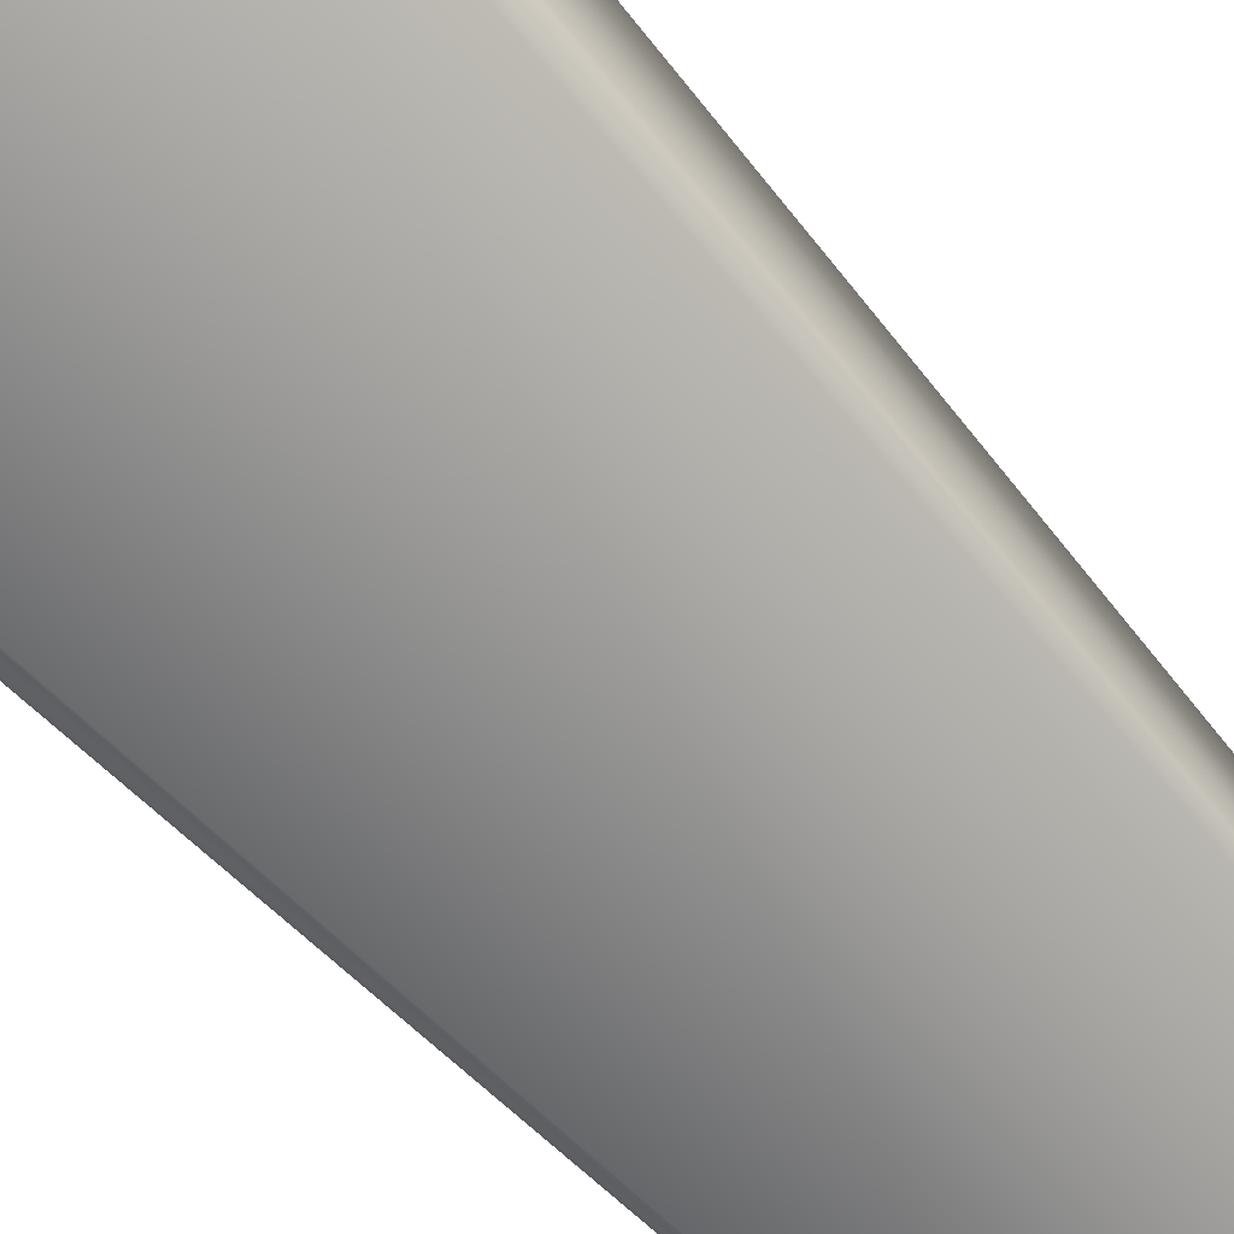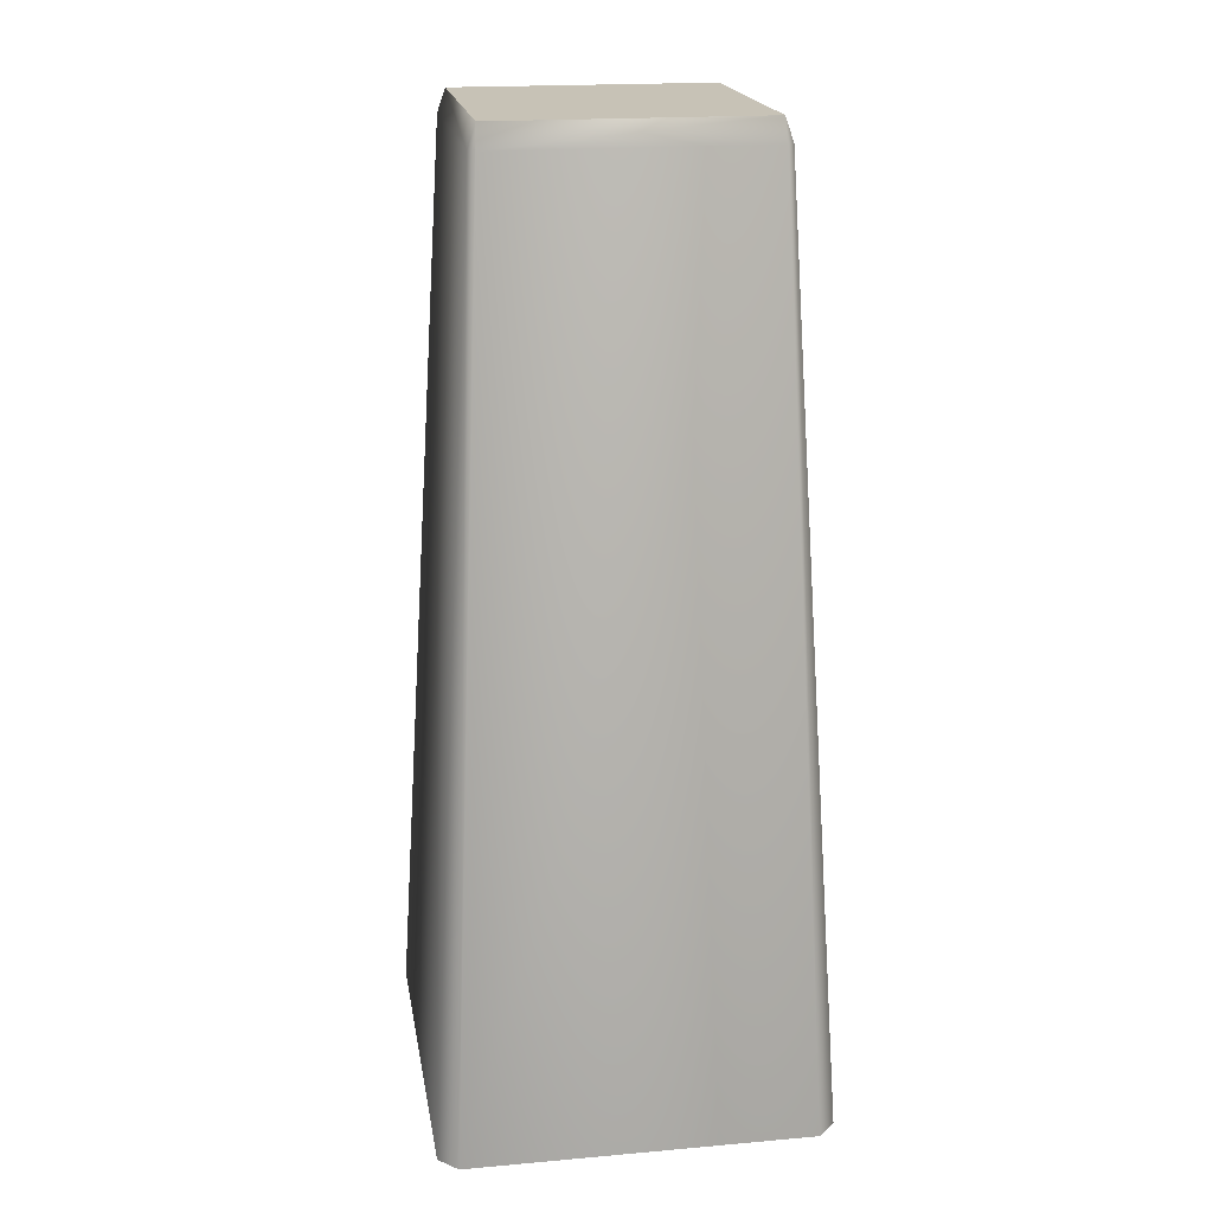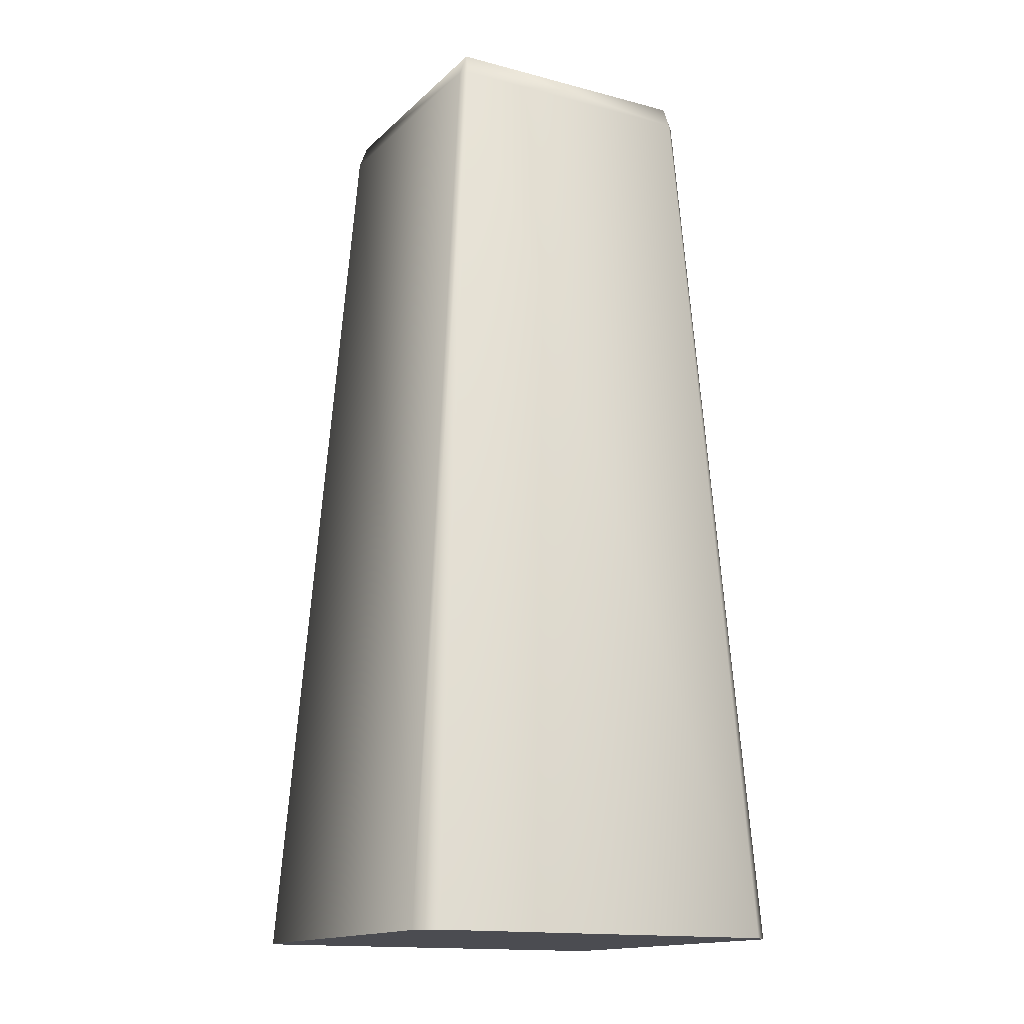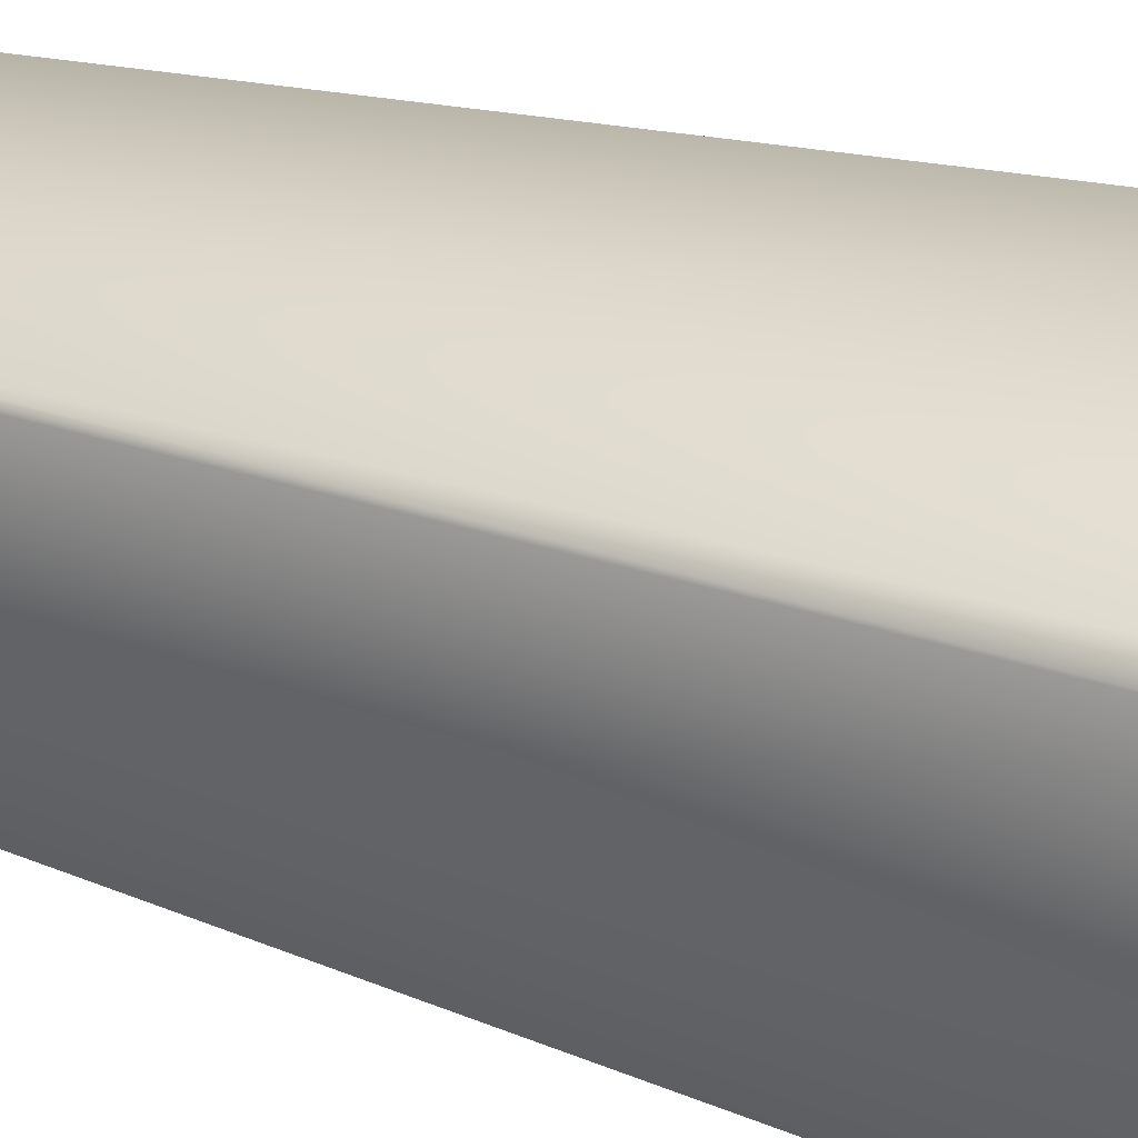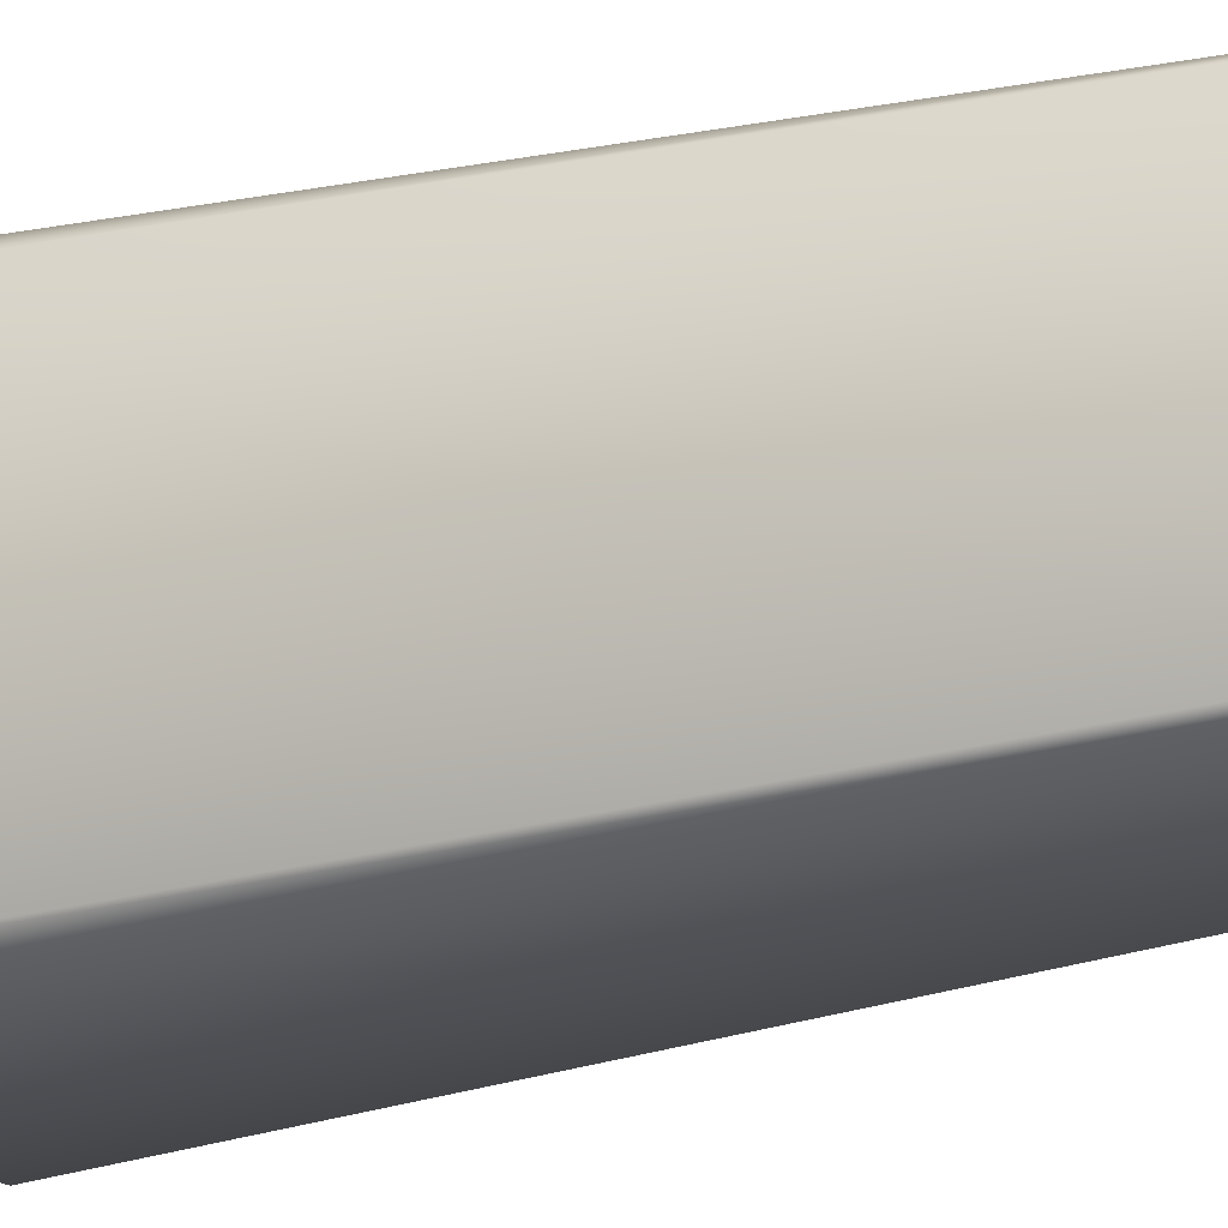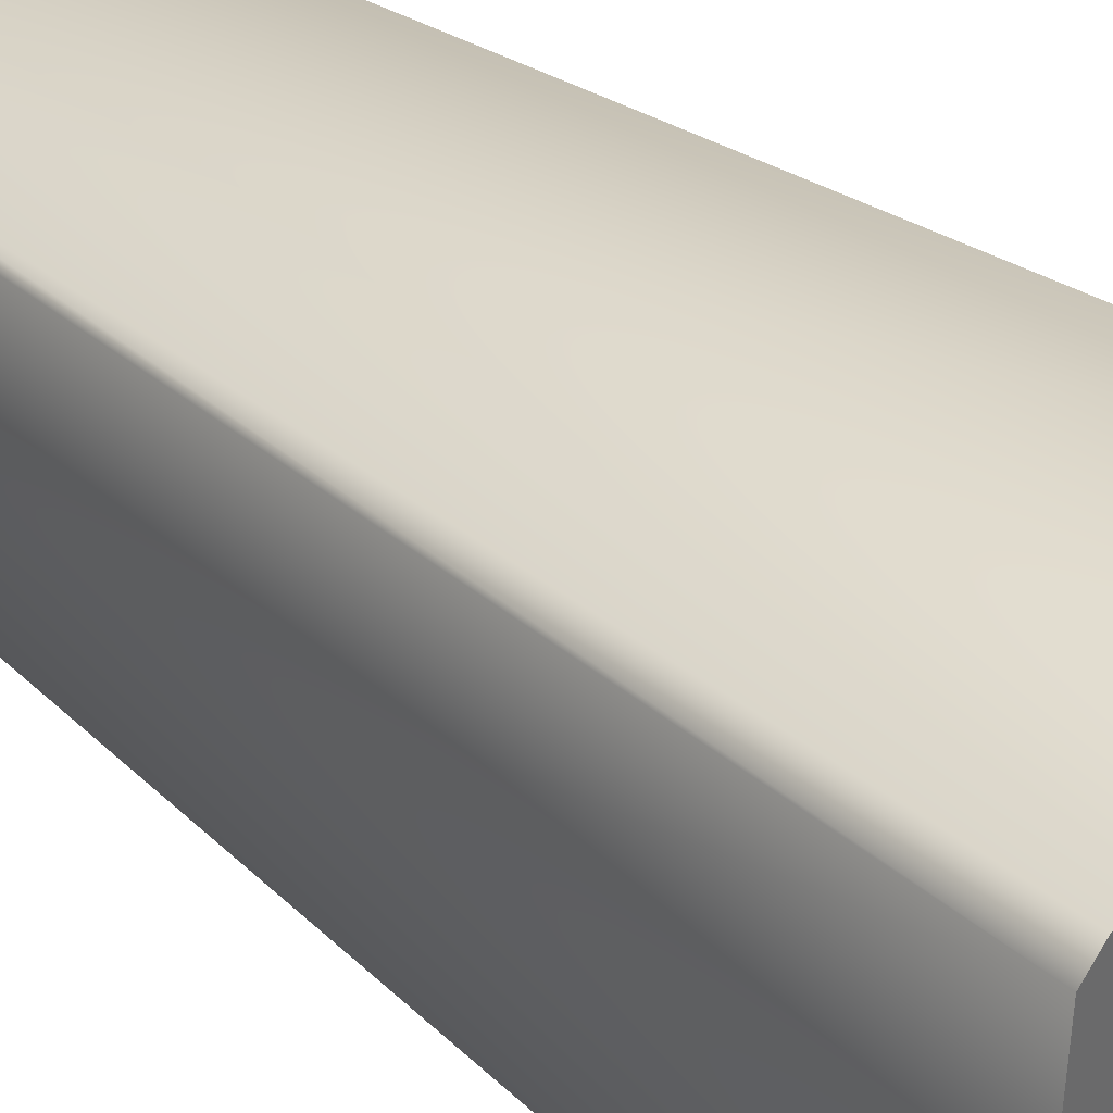
<metadata>
{"format":"obj","ext":"obj","renderer":"f3d","projection":"perspective","resolution":1024,"background":"white","views":[{"elev":-76.0,"azim":43.5,"up":"+Z"},{"elev":19.2,"azim":80.6,"up":"+Y"},{"elev":-15.3,"azim":-29.1,"up":"+Y"},{"elev":38.0,"azim":-69.2,"up":"+Z"},{"elev":-18.2,"azim":119.7,"up":"+Z"},{"elev":40.2,"azim":-46.8,"up":"+Z"}]}
</metadata>
<code>
g mesh01
v 22.08 0.945 -13.95
v 50.98 0.945 -13.95
v 22.08 0.945 16.25
v 50.98 0.945 16.25
v 20.5 0.945 -12.46
v 20.5 0.945 14.76
v 52.56 0.945 -12.46
v 52.56 0.945 14.76
v 46.98 74.09 -9.808
v 26.08 74.09 -9.808
v 26.08 74.09 12.11
v 46.98 74.09 12.11
v 25.55 74.09 -9.274
v 25.55 74.09 11.58
v 47.51 74.09 11.58
v 47.51 74.09 -9.274
v 26.21 75.93 -9.169
v 46.85 75.93 -9.169
v 46.85 75.93 11.47
v 26.21 75.93 11.47
f 10 9 2 1
f 4 12 11 3
f 6 14 13 5
f 16 15 8 7
f 20 19 18 17
f 2 7 8 4 3 6 5 1
f 9 16 7 2
f 17 18 9 10
f 5 13 10 1
f 11 14 6 3
f 12 19 20 11
f 8 15 12 4
f 14 20 17 13
f 18 19 15 16
f 10 13 17
f 14 11 20
f 16 9 18
f 12 15 19

</code>
